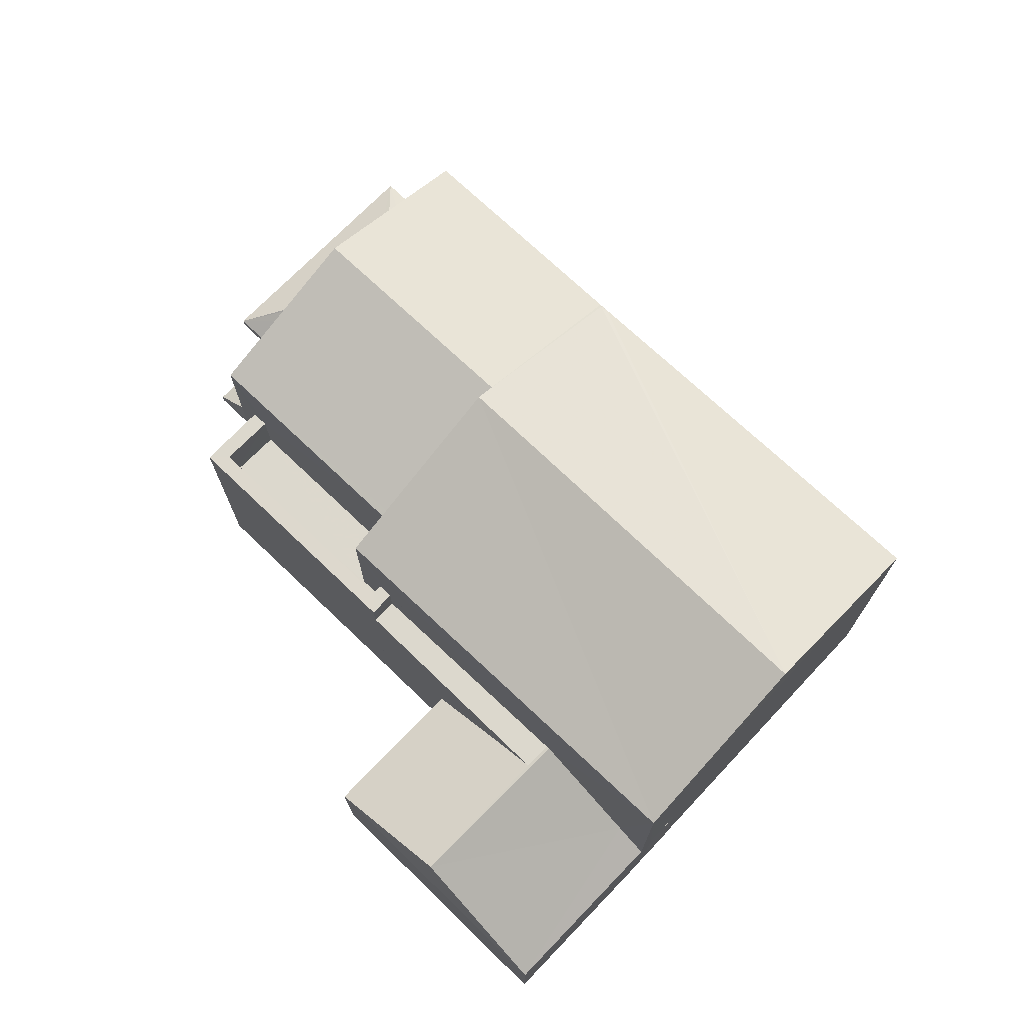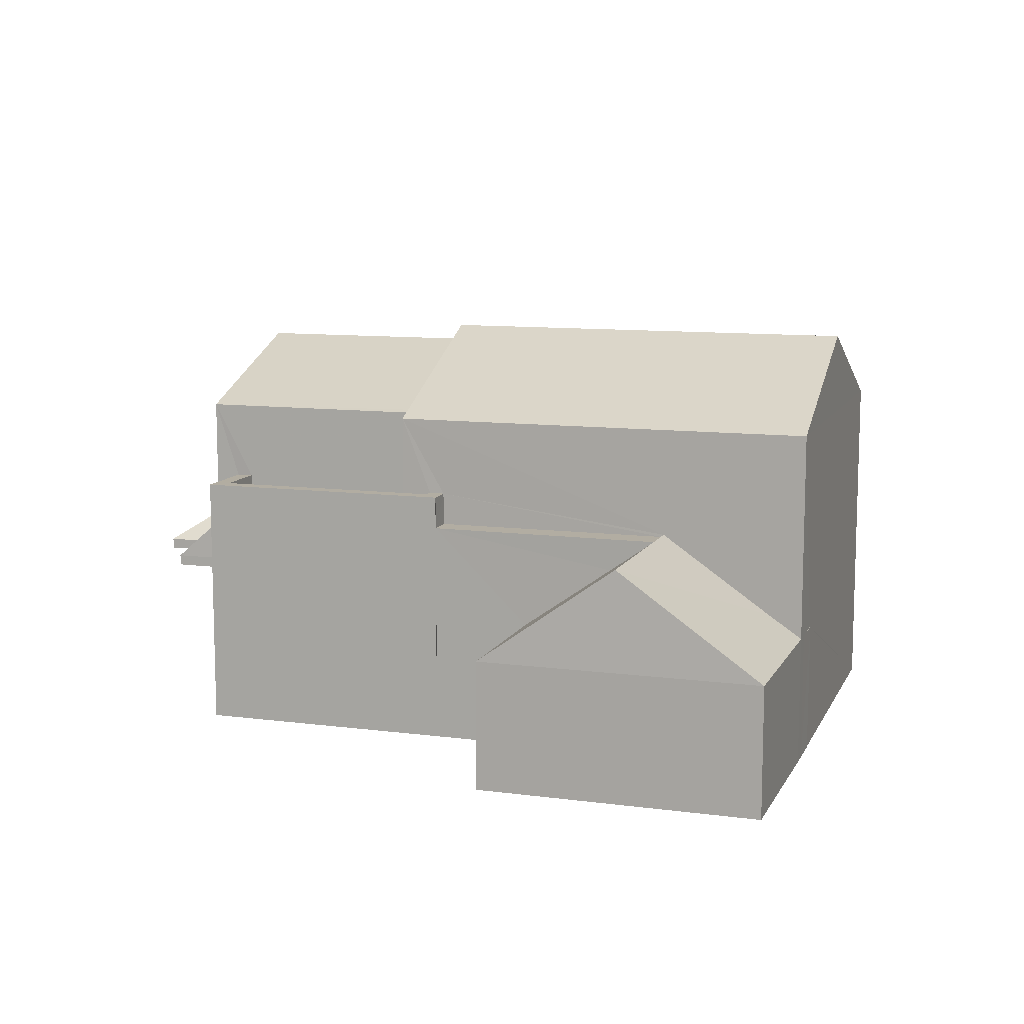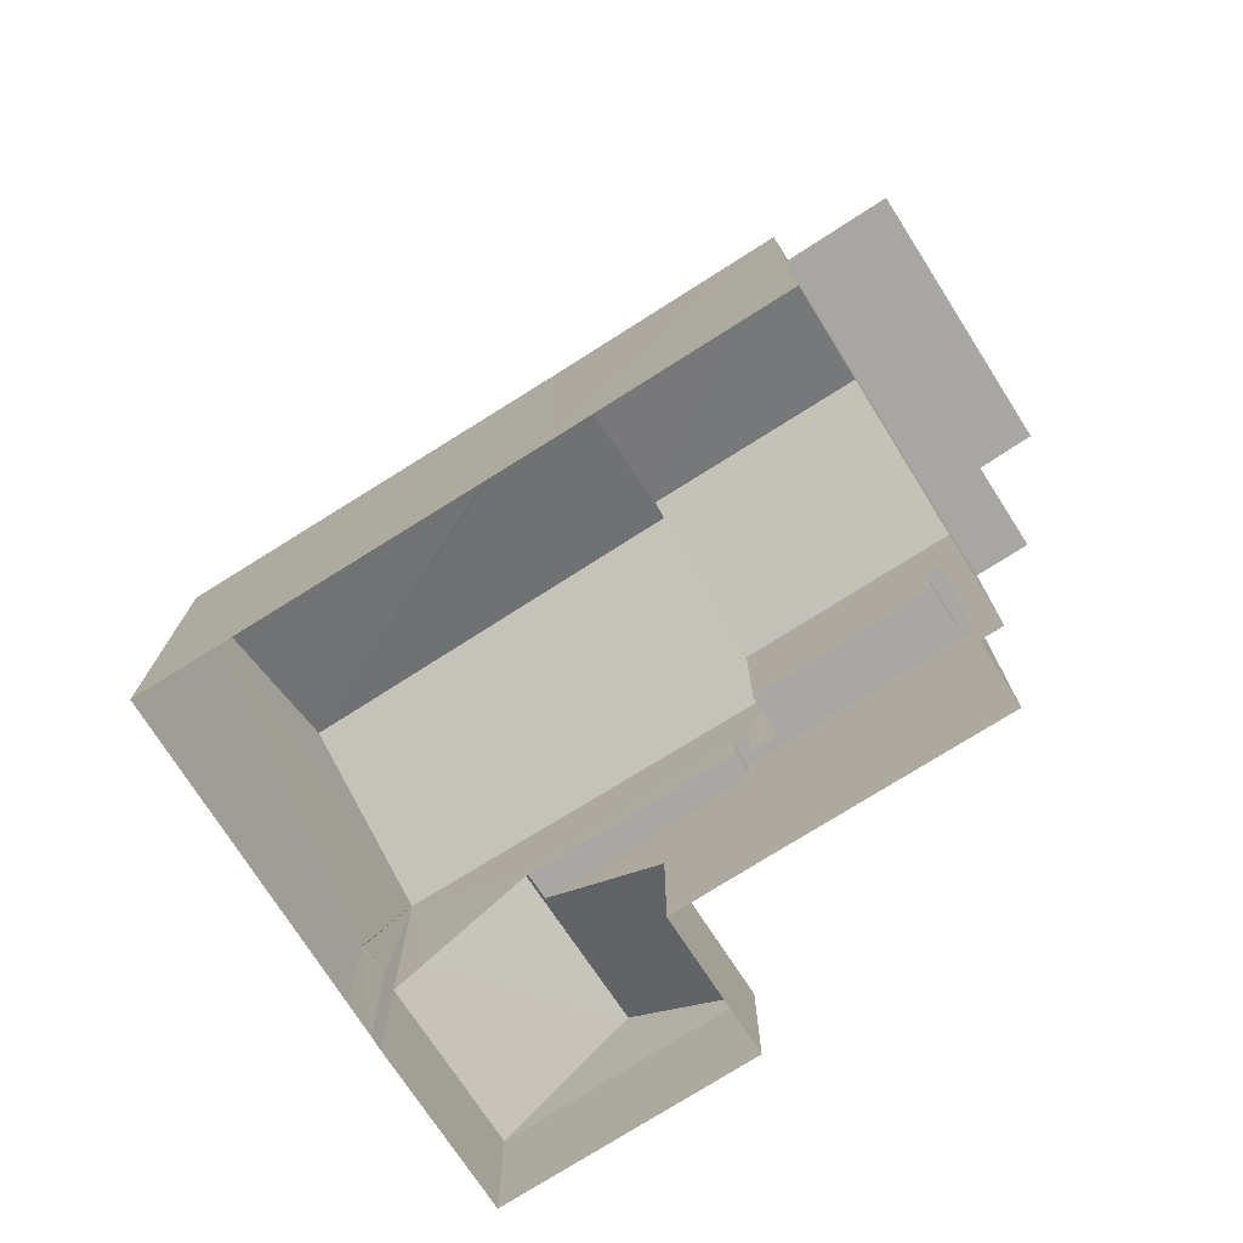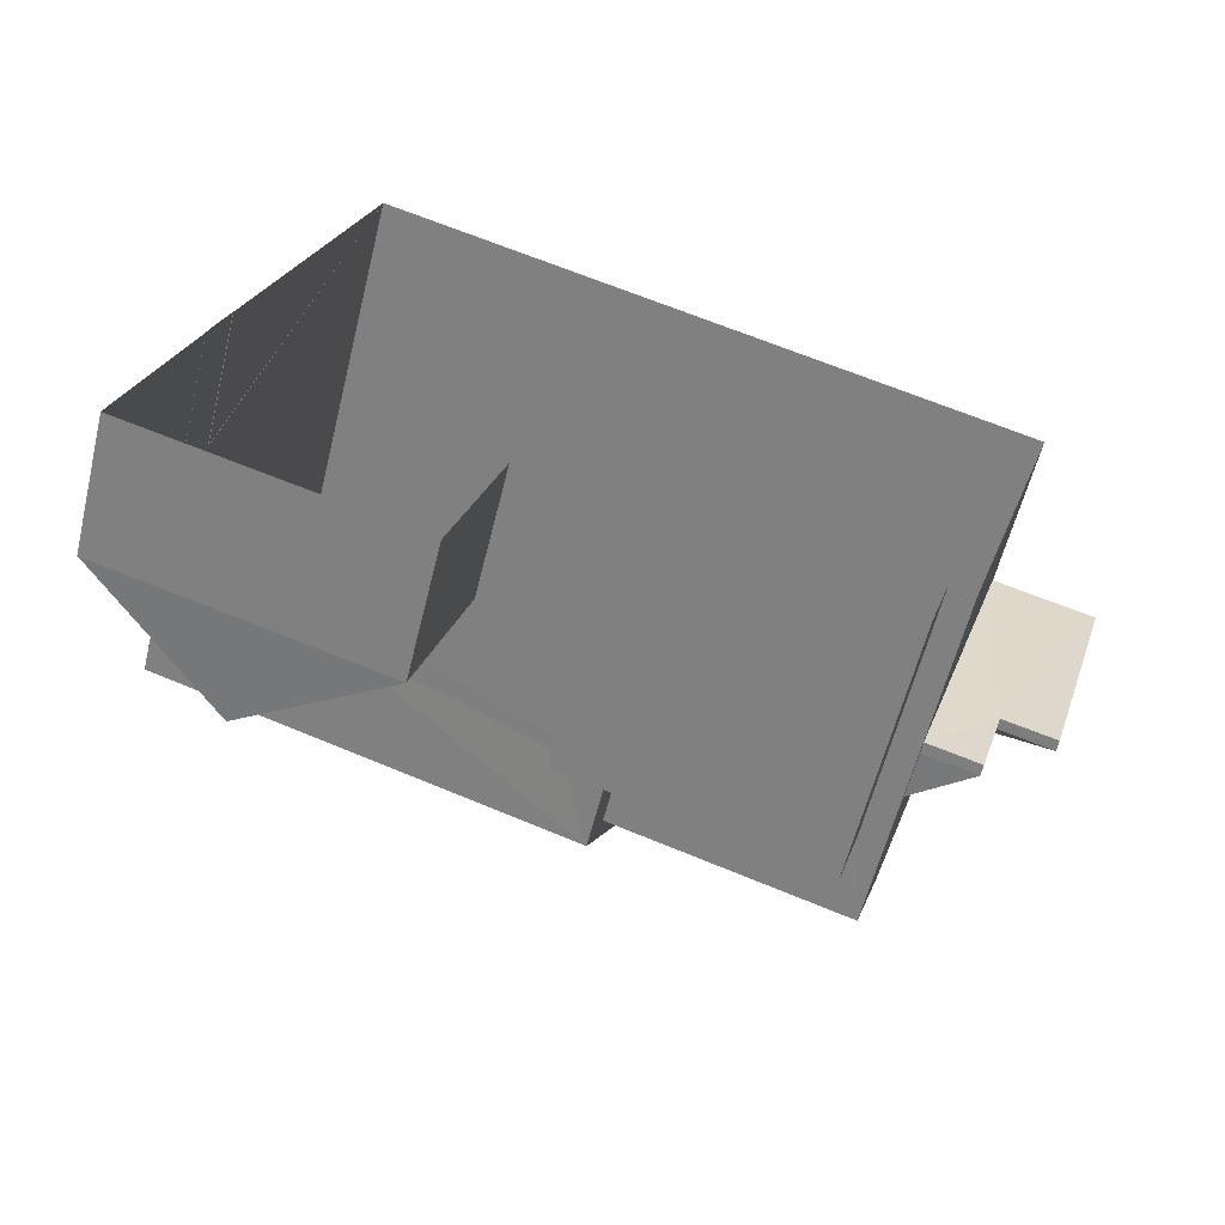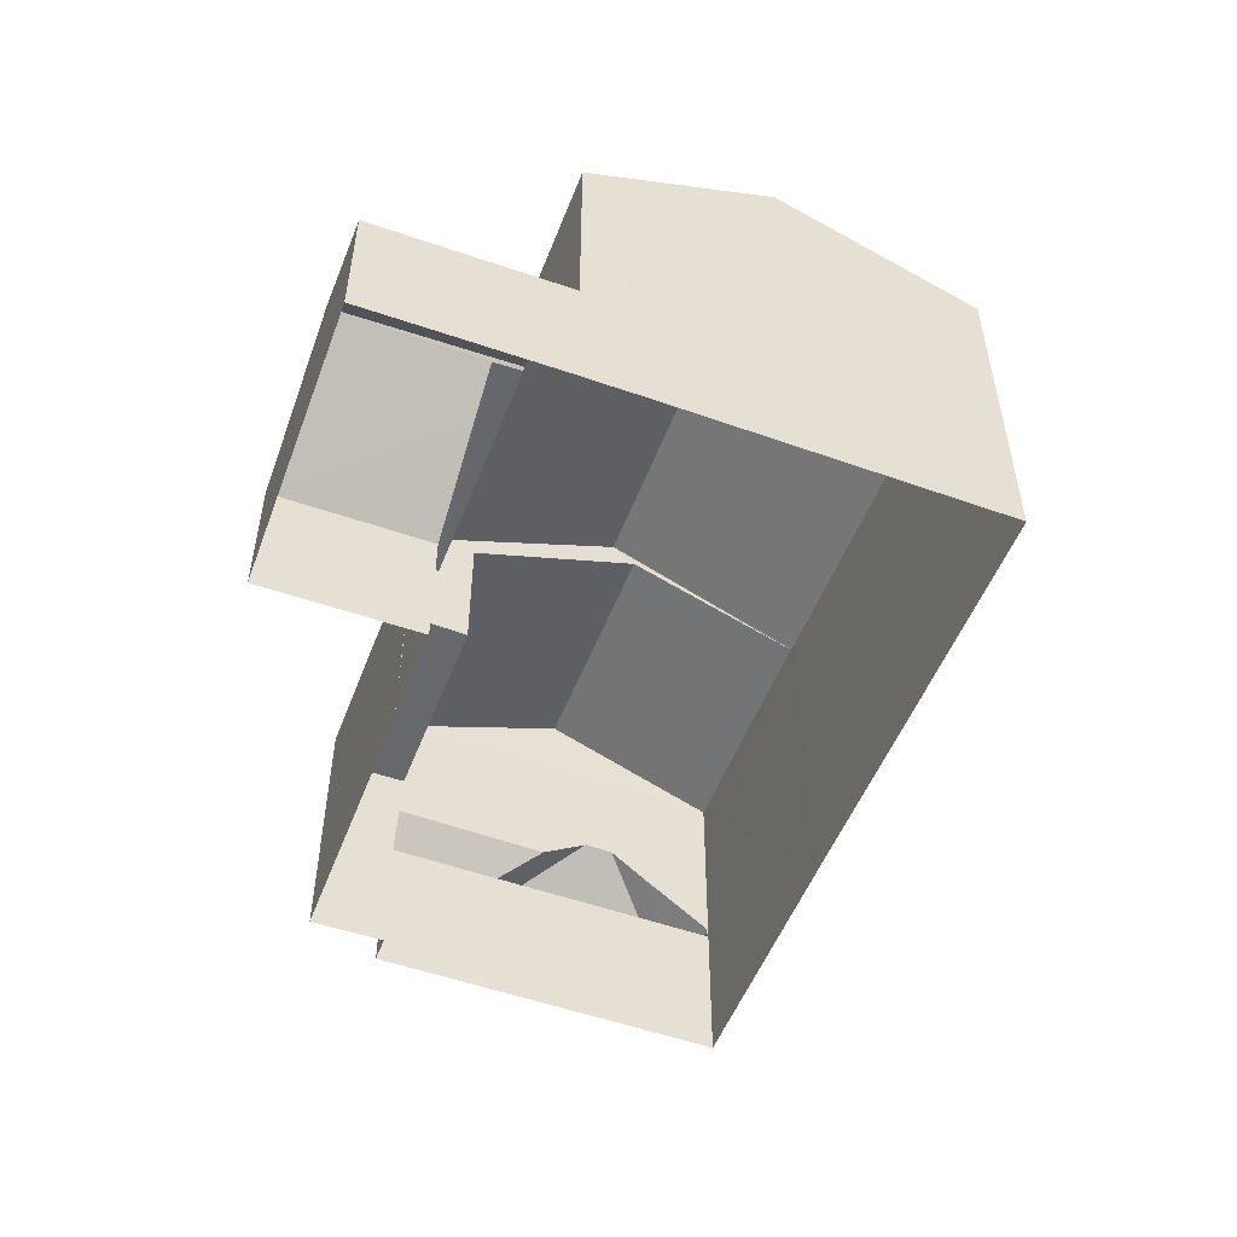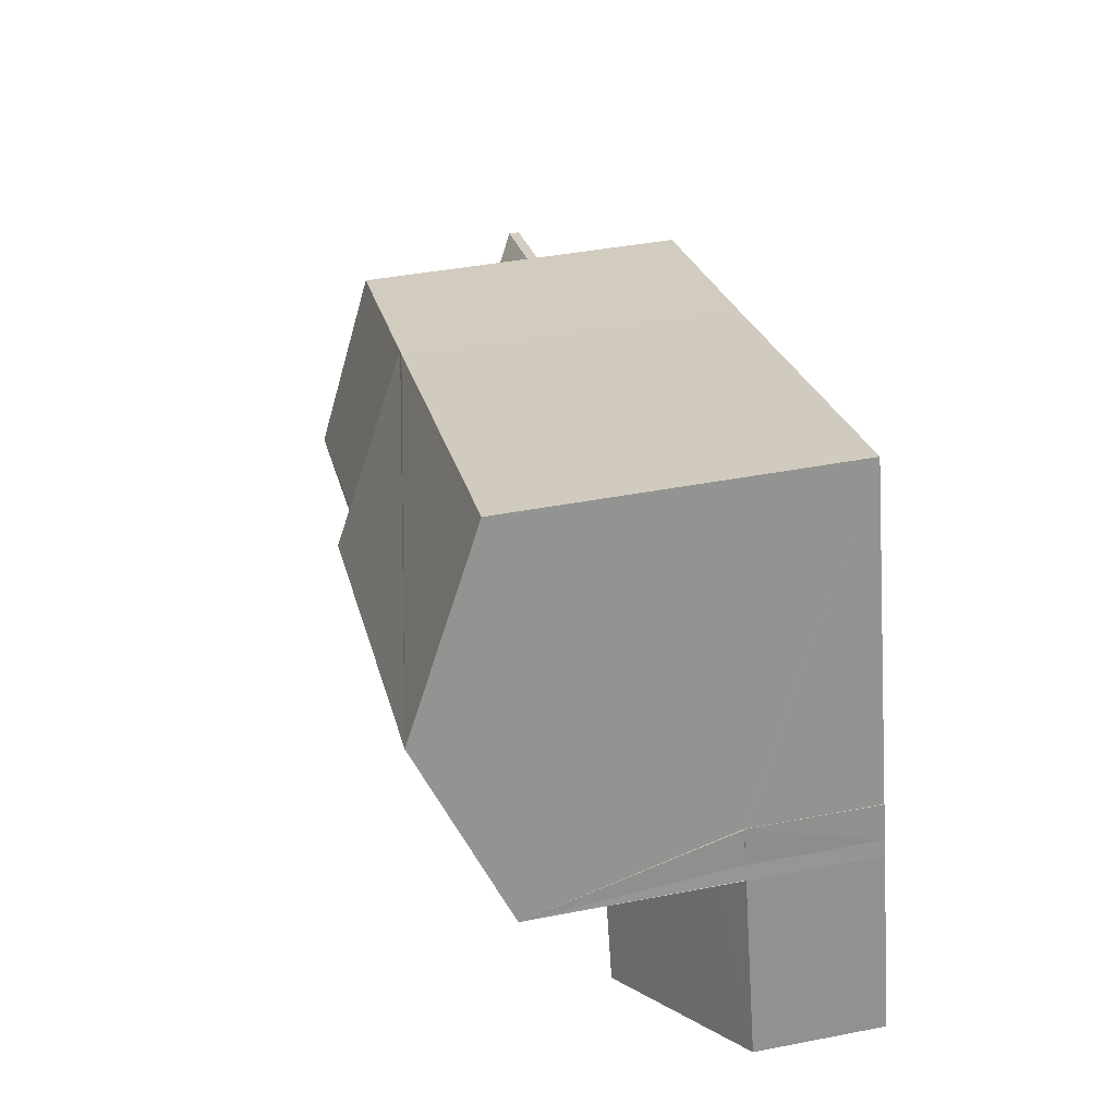
<metadata>
{"format":"obj","ext":"obj","renderer":"f3d","projection":"perspective","resolution":1024,"background":"white","views":[{"elev":72.4,"azim":61.4,"up":"+Z"},{"elev":10.5,"azim":35.7,"up":"+Z"},{"elev":-74.4,"azim":-129.8,"up":"+Z"},{"elev":-59.7,"azim":166.1,"up":"+Y"},{"elev":-52.3,"azim":87.1,"up":"+Z"},{"elev":42.2,"azim":77.0,"up":"+Y"}]}
</metadata>
<code>
v -8.9e+04 -1.006e+05 1.999
v -8.899e+04 -1.006e+05 1.999
v -8.899e+04 -1.006e+05 1.999
v -8.899e+04 -1.006e+05 1.998
v -8.898e+04 -1.006e+05 1.998
v -8.899e+04 -1.006e+05 1.999
v -8.9e+04 -1.006e+05 1.999
v -8.9e+04 -1.006e+05 1.998
v -8.9e+04 -1.006e+05 1.999
v -8.899e+04 -1.006e+05 1.997
v -8.899e+04 -1.006e+05 1.998
v -8.899e+04 -1.006e+05 1.998
v -8.899e+04 -1.006e+05 1.998
v -8.899e+04 -1.006e+05 1.997
v -8.899e+04 -1.006e+05 1.997
v -8.899e+04 -1.006e+05 1.997
v -8.899e+04 -1.006e+05 1.996
v -8.9e+04 -1.006e+05 4.82
v -8.9e+04 -1.006e+05 4.819
v -8.9e+04 -1.006e+05 4.82
v -8.9e+04 -1.006e+05 4.819
v -8.9e+04 -1.006e+05 4.82
v -8.9e+04 -1.006e+05 4.82
v -8.898e+04 -1.006e+05 4.439
v -8.899e+04 -1.006e+05 4.867
v -8.899e+04 -1.006e+05 6.305
v -8.899e+04 -1.006e+05 4.439
v -8.899e+04 -1.006e+05 8.343
v -8.899e+04 -1.006e+05 8.349
v -8.899e+04 -1.006e+05 8.342
v -8.899e+04 -1.006e+05 9.893
v -8.899e+04 -1.006e+05 8.351
v -8.899e+04 -1.006e+05 4.439
v -8.899e+04 -1.006e+05 4.438
v -8.899e+04 -1.006e+05 4.445
v -8.9e+04 -1.006e+05 6.413
v -8.9e+04 -1.006e+05 5.892
v -8.9e+04 -1.006e+05 5.019
v -8.899e+04 -1.006e+05 8.344
v -8.899e+04 -1.006e+05 9.894
v -8.9e+04 -1.006e+05 6.419
v -8.9e+04 -1.006e+05 5.02
v -8.9e+04 -1.006e+05 5.87
v -8.9e+04 -1.006e+05 5.02
v -8.9e+04 -1.006e+05 6.337
v -8.899e+04 -1.006e+05 9.523
v -8.9e+04 -1.006e+05 8.344
v -8.9e+04 -1.006e+05 9.554
v -8.899e+04 -1.006e+05 9.554
v -8.9e+04 -1.006e+05 5.887
v -8.9e+04 -1.006e+05 5.02
v -8.9e+04 -1.006e+05 5.912
v -8.899e+04 -1.006e+05 5.874
v -8.899e+04 -1.006e+05 5.875
v -8.9e+04 -1.006e+05 5.875
v -8.9e+04 -1.006e+05 5.875
v -8.899e+04 -1.006e+05 5.874
v -8.899e+04 -1.006e+05 5.874
v -8.899e+04 -1.006e+05 6.259
v -8.899e+04 -1.006e+05 6.26
v -8.899e+04 -1.006e+05 6.259
v -8.899e+04 -1.006e+05 6.259
v -8.899e+04 -1.006e+05 4.439
v -8.899e+04 -1.006e+05 4.44
v -8.899e+04 -1.006e+05 5.65
v -8.899e+04 -1.006e+05 6.304
v -8.899e+04 -1.006e+05 8.345
v -8.9e+04 -1.006e+05 8.35
v -8.899e+04 -1.006e+05 8.391
v -8.9e+04 -1.006e+05 8.345
v -8.899e+04 -1.006e+05 8.344
v -8.899e+04 -1.006e+05 8.343
v -8.899e+04 -1.006e+05 4.445
v -8.9e+04 -1.006e+05 6.875
v -8.9e+04 -1.006e+05 6.875
v -8.9e+04 -1.006e+05 6.875
v -8.899e+04 -1.006e+05 6.874
v -8.899e+04 -1.006e+05 6.874
v -8.899e+04 -1.006e+05 6.874
v -8.899e+04 -1.006e+05 6.875
v -8.9e+04 -1.006e+05 6.875
v -8.9e+04 -1.006e+05 5.019
v -8.9e+04 -1.006e+05 8.345
v -8.9e+04 -1.006e+05 8.344
v -8.9e+04 -1.006e+05 5.02
v -8.899e+04 -1.006e+05 4.438
v -8.9e+04 -1.006e+05 5.911
v -8.9e+04 -1.006e+05 5.911
f 1 2 3
f 4 5 6
f 7 8 9
f 1 9 2
f 2 10 4
f 11 5 4
f 12 13 11
f 8 14 10
f 15 16 12
f 17 15 4
f 10 17 4
f 10 9 8
f 2 9 10
f 12 11 4
f 15 12 4
f 18 19 20
f 19 21 20
f 20 22 23
f 20 21 22
f 24 25 26
f 24 27 25
f 28 29 30
f 30 29 31
f 29 32 31
f 33 34 35
f 36 37 38
f 39 31 40
f 41 36 38
f 42 41 38
f 43 42 44
f 45 41 42
f 43 45 42
f 46 47 48
f 49 46 48
f 50 51 52
f 53 54 55
f 55 54 56
f 53 57 54
f 56 54 58
f 59 60 61
f 62 59 61
f 63 64 65
f 66 61 26
f 64 26 65
f 66 62 61
f 26 61 65
f 26 25 66
f 67 39 40
f 44 51 50
f 43 44 50
f 40 32 68
f 40 31 32
f 69 48 70
f 71 69 70
f 29 72 32
f 68 47 46
f 72 68 32
f 72 47 68
f 73 35 34
f 74 75 76
f 77 78 79
f 77 80 78
f 81 75 74
f 80 75 81
f 80 77 75
f 38 37 82
f 69 49 48
f 59 78 60
f 2 60 3
f 3 60 80
f 60 78 80
f 29 28 72
f 76 75 55
f 56 76 55
f 70 48 83
f 83 48 84
f 48 47 84
f 4 6 64
f 63 4 64
f 22 51 23
f 22 85 51
f 1 80 81
f 1 3 80
f 20 42 18
f 20 44 42
f 42 38 19
f 18 42 19
f 86 34 16
f 15 86 16
f 73 34 86
f 45 43 84
f 43 50 84
f 84 50 83
f 83 52 87
f 87 52 88
f 50 52 83
f 20 23 51
f 44 20 51
f 11 13 27
f 13 39 27
f 57 79 54
f 54 79 67
f 66 39 67
f 59 62 78
f 78 62 66
f 25 39 66
f 27 39 25
f 79 78 67
f 78 66 67
f 55 75 77
f 53 55 77
f 79 53 77
f 79 57 53
f 28 14 72
f 28 10 14
f 7 70 85
f 22 8 7
f 8 82 47
f 47 36 84
f 70 83 87
f 41 45 84
f 85 87 88
f 7 85 22
f 22 21 8
f 37 36 47
f 82 37 47
f 8 21 82
f 36 41 84
f 85 70 87
f 12 16 34
f 33 12 34
f 88 52 51
f 85 88 51
f 68 46 40
f 40 69 67
f 69 71 67
f 49 69 40
f 46 49 40
f 10 30 17
f 10 28 30
f 64 6 5
f 24 64 5
f 9 1 81
f 74 9 81
f 54 71 58
f 54 67 71
f 15 17 86
f 17 30 73
f 12 33 13
f 73 30 39
f 13 33 39
f 33 35 39
f 86 17 73
f 35 73 39
f 26 64 24
f 27 24 5
f 11 27 5
f 7 9 74
f 7 74 70
f 70 76 71
f 56 58 76
f 76 58 71
f 74 76 70
f 4 63 2
f 2 63 60
f 65 61 60
f 63 65 60
f 38 21 19
f 38 82 21
f 31 39 30
f 47 72 14
f 8 47 14

</code>
